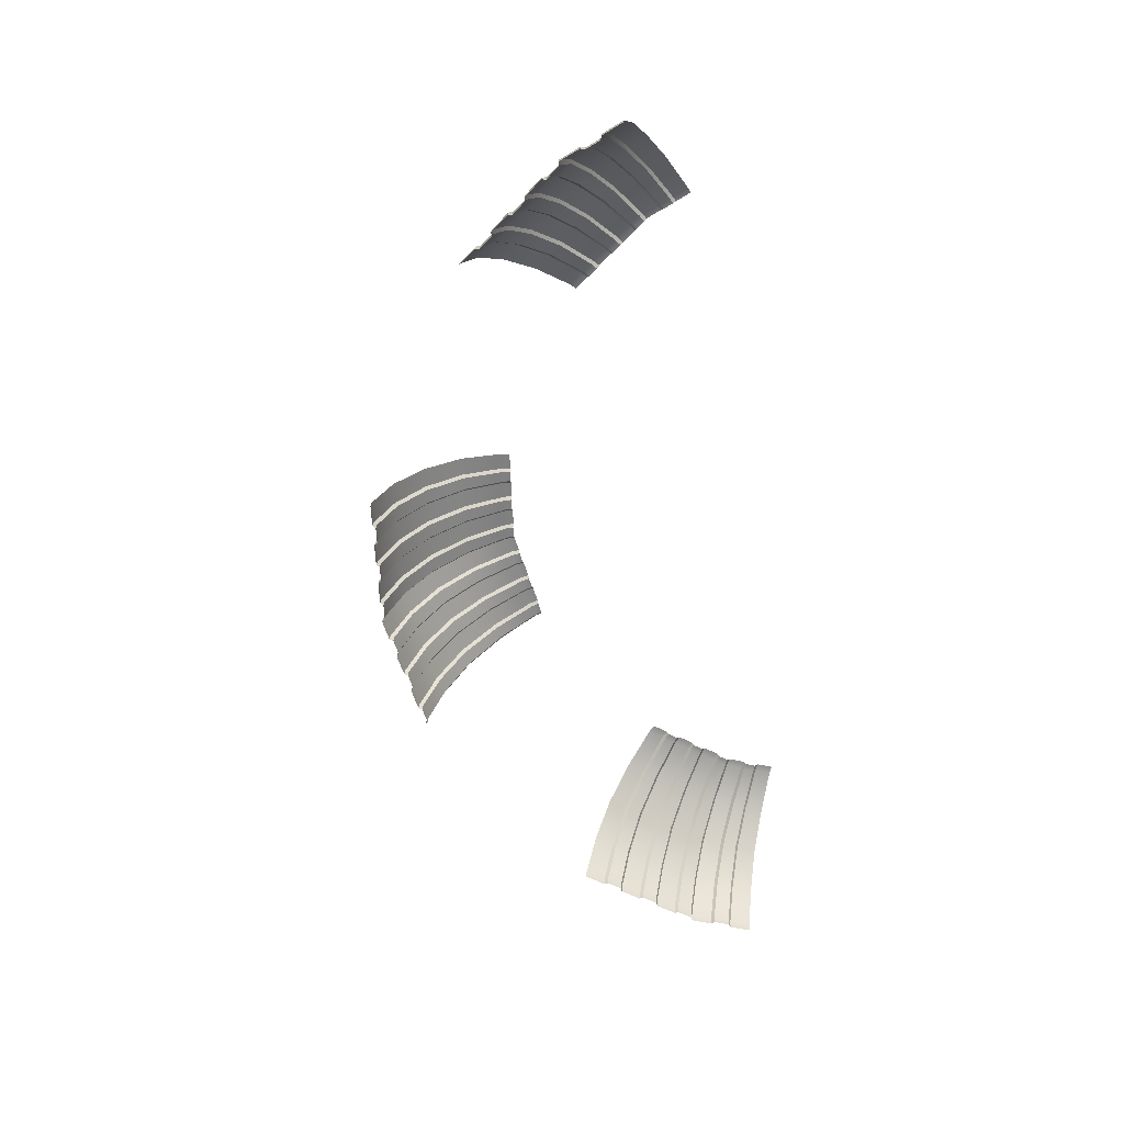
<metadata>
{"format":"obj","ext":"obj","renderer":"f3d","projection":"perspective","resolution":1024,"background":"white","views":[{"elev":-59.2,"azim":99.6,"up":"+Y"}]}
</metadata>
<code>
v 1.1 -0.1518 1.251
v 1.043 -0.1308 1.242
v 1.042 -0.1518 1.243
v 1.51 0.3047 0.8451
v 1.549 0.3032 0.8648
v 1.548 0.3047 0.84
v 1.829 0.2482 0.9755
v 1.856 0.3128 0.8278
v 1.797 0.3128 0.8356
v 1.154 0.3027 0.8277
v 1.162 0.24 0.9684
v 1.194 0.3032 0.8309
v 1.441 0.3128 0.8669
v 1.5 0.3157 0.8446
v 1.442 0.3157 0.837
v 1.878 0.0151 1.199
v 1.927 0.1461 1.093
v 1.856 0.1461 1.103
v 1.891 -0.1519 1.263
v 1.969 -0.1278 1.25
v 1.891 -0.1278 1.261
v 1.058 0.009463 1.182
v 1.101 -0.1302 1.25
v 1.114 0.01038 1.189
v 1.084 0.1384 1.088
v 1.116 0.2391 0.9639
v 1.136 0.1395 1.094
v 1.953 0.0151 1.189
v 1.894 0.2482 0.9668
v 1.509 0.2391 1.013
v 1.56 0.1395 1.134
v 1.555 0.24 1.006
v 1.566 0.2482 1.01
v 1.642 0.1461 1.131
v 1.631 0.2482 1.002
v 1.641 0.2394 0.9954
v 1.702 0.139 1.116
v 1.687 0.2396 0.989
v 1.713 0.1461 1.121
v 1.763 0.2482 0.9842
v 1.697 0.2482 0.9929
v 1.793 0.1392 1.103
v 1.818 0.2393 0.9722
v 1.772 0.2398 0.9774
v 1.509 0.009459 1.239
v 1.567 -0.1302 1.293
v 1.564 0.01039 1.231
v 1.576 0.0151 1.239
v 1.656 -0.1278 1.292
v 1.651 0.0151 1.229
v 1.66 0.009827 1.219
v 1.723 -0.1305 1.273
v 1.716 0.01002 1.212
v 1.734 -0.1278 1.281
v 1.802 0.0151 1.209
v 1.727 0.0151 1.219
v 1.821 -0.1303 1.26
v 1.867 0.009648 1.192
v 1.811 0.0102 1.199
v 1.567 -0.1519 1.295
v 1.509 -0.1308 1.301
v 1.509 -0.1519 1.303
v 1.657 -0.1519 1.294
v 1.578 -0.1278 1.302
v 1.578 -0.1519 1.305
v 1.665 -0.1519 1.282
v 1.665 -0.1305 1.281
v 1.735 -0.1519 1.284
v 1.812 -0.1278 1.271
v 1.821 -0.1519 1.261
v 1.879 -0.1307 1.252
v 1.509 0.1384 1.142
v 1.571 0.1461 1.14
v 1.651 0.1388 1.123
v 1.784 0.1461 1.112
v 1.845 0.1386 1.097
v 1.51 0.3027 0.872
v 1.559 0.3128 0.8669
v 1.619 0.3128 0.859
v 1.628 0.3029 0.8555
v 1.668 0.303 0.85
v 1.737 0.3128 0.8434
v 1.678 0.3128 0.8512
v 1.787 0.3028 0.8351
v 1.747 0.3031 0.8391
v 1.848 0.3157 0.7988
v 1.782 0.3047 0.8093
v 1.732 0.3157 0.8141
v 1.627 0.3047 0.8297
v 1.665 0.3047 0.8246
v 1.558 0.3157 0.837
v 1.616 0.3157 0.8293
v 1.5 0.2482 1.019
v 1.429 0.1461 1.14
v 1.5 0.1461 1.149
v 1.425 0.2392 1.004
v 1.369 0.1393 1.125
v 1.42 0.1386 1.132
v 1.369 0.2482 1.002
v 1.287 0.1461 1.121
v 1.358 0.1461 1.131
v 1.248 0.2394 0.9806
v 1.278 0.139 1.113
v 1.294 0.2396 0.9864
v 1.171 0.2482 0.9755
v 1.216 0.1461 1.112
v 1.237 0.2482 0.9842
v 1.5 0.0151 1.249
v 1.422 -0.1278 1.302
v 1.5 -0.1278 1.312
v 1.416 0.009643 1.229
v 1.355 -0.1303 1.283
v 1.413 -0.1306 1.291
v 1.349 0.0151 1.229
v 1.266 -0.1278 1.281
v 1.344 -0.1278 1.292
v 1.209 0.009833 1.202
v 1.257 -0.1304 1.27
v 1.265 0.01001 1.209
v 1.122 0.0151 1.199
v 1.188 -0.1278 1.271
v 1.198 0.0151 1.209
v 1.422 -0.1519 1.305
v 1.5 -0.1519 1.315
v 1.355 -0.1519 1.285
v 1.413 -0.1519 1.292
v 1.343 -0.1519 1.294
v 1.265 -0.1519 1.284
v 1.257 -0.1519 1.272
v 1.199 -0.1306 1.263
v 1.198 -0.1519 1.264
v 1.187 -0.1519 1.274
v 1.109 -0.1278 1.261
v 1.109 -0.1519 1.263
v 1.424 0.0151 1.239
v 1.36 0.0102 1.222
v 1.273 0.0151 1.219
v 1.226 0.1388 1.106
v 1.144 0.1461 1.103
v 1.5 0.3128 0.8747
v 1.434 0.2482 1.01
v 1.431 0.3028 0.8637
v 1.379 0.2398 0.9973
v 1.381 0.3128 0.859
v 1.303 0.2482 0.9929
v 1.273 0.3029 0.8426
v 1.312 0.303 0.8473
v 1.203 0.3128 0.8356
v 1.263 0.3128 0.8434
v 1.161 0.3047 0.8004
v 1.2 0.3047 0.8054
v 1.21 0.3157 0.8064
v 1.268 0.3157 0.8141
v 1.278 0.3047 0.8157
v 1.317 0.3047 0.8208
v 1.322 0.3128 0.8512
v 1.384 0.3157 0.8293
v 1.326 0.3157 0.8217
v 1.392 0.3031 0.8574
v 1.434 0.3047 0.8362
v 1.395 0.3047 0.8311
v 1.106 0.2482 0.9668
v 1.073 0.1461 1.093
v 1.047 0.0151 1.189
v 1.031 -0.1278 1.25
v 1.152 0.3157 0.7988
v 1.144 0.3128 0.8278
v 0.3825 0.2392 0.51
v 0.2584 0.1393 0.5561
v 0.2894 0.1386 0.5976
v 0.2743 0.2394 0.3682
v 0.2023 0.139 0.4835
v 0.3026 0.2396 0.4046
v 0.3338 0.1461 0.6666
v 0.2167 0.0151 0.6759
v 0.263 0.0151 0.7363
v 0.1835 0.01021 0.6181
v 0.2173 0.009638 0.6629
v 0.1707 0.1388 0.4425
v 0.1249 0.01001 0.5419
v 0.1367 -0.1304 0.6585
v 0.1725 -0.1306 0.7052
v 1.03 -0.1519 1.253
v 0.1709 -0.1278 0.7191
v 0.2167 -0.1519 0.7833
v 0.2189 -0.1278 0.7816
v -0.02115 -0.1278 0.4689
v 0.02446 -0.1519 0.5327
v 0.02686 -0.1278 0.5314
v 0.3165 0.3027 0.1942
v 0.184 0.2482 0.2584
v 0.1934 0.2391 0.2637
v -0.05541 -0.1308 0.4084
v -0.07168 -0.1519 0.4074
v -0.05666 -0.1518 0.4089
v 0.1704 0.0151 0.6156
v 0.07487 -0.1278 0.594
v 0.1229 -0.1278 0.6565
v 0.1714 -0.1519 0.706
v -0.01484 0.0151 0.374
v -0.002141 0.009464 0.3769
v 0.08291 0.1384 0.3289
v 0.2925 0.3048 0.07379
v 0.2636 0.3128 0.07665
v 0.2702 0.3031 0.08476
v 0.1335 0.2482 0.1362
v 0.1425 0.2398 0.1433
v 0.02737 0.1393 0.1988
v -0.07304 0.0151 0.2334
v -0.06108 0.01021 0.2393
v -0.1166 -0.1304 0.2662
v -0.1321 -0.1519 0.2615
v -0.118 -0.1519 0.2666
v 0.4068 0.3157 0.2651
v 0.39 0.3029 0.2887
v 0.4119 0.3047 0.2738
v 0.3849 0.2482 0.5207
v 0.4868 0.3028 0.4154
v 0.04657 0.1386 0.2469
v 0.1587 0.2482 0.1973
v 0.1592 0.2392 0.1863
v -0.09422 -0.1306 0.3206
v -0.04394 0.0151 0.3037
v -0.03994 0.009638 0.2912
v 0.3458 0.3128 0.2346
v 0.3638 0.3047 0.2112
v 0.3425 0.3032 0.2246
v 0.4186 0.3128 0.3295
v 0.4356 0.3047 0.3047
v 0.4146 0.303 0.32
v 0.4634 0.3031 0.3831
v 0.3447 0.2482 0.4682
v 0.3552 0.2398 0.4728
v 0.1153 0.1395 0.3694
v 0.2242 0.2482 0.3108
v 0.2227 0.24 0.2994
v 0.3045 0.2482 0.4158
v 0.2464 0.1461 0.5527
v 0.2644 0.2482 0.3633
v -0.02361 -0.1519 0.4701
v -0.01942 -0.1302 0.455
v -0.0208 -0.1518 0.4556
v 1.813 -0.1519 1.274
v 1.79 0.3157 0.8064
v 1.744 0.3047 0.8143
v 1.674 0.3157 0.8217
v 0.07253 -0.1519 0.5953
v 0.07653 -0.1304 0.5801
v 0.07529 -0.1519 0.5808
v 0.5073 0.3048 0.3982
v 0.4836 0.3048 0.3674
v 0.03147 0.0151 0.4344
v 0.03247 0.01038 0.421
v 0.1687 -0.1519 0.7206
v 0.1206 -0.1519 0.658
v 0.1355 -0.1519 0.6593
v 0.1241 0.0151 0.5552
v 0.04414 0.1461 0.2587
v 0.07161 0.1461 0.325
v -0.1597 -0.1278 0.1879
v -0.1295 -0.1278 0.2607
v 0.01666 0.1461 0.1924
v -0.1021 0.0151 0.1631
v -0.09934 -0.1278 0.3335
v -0.06916 -0.1278 0.4064
v 3.021 -0.1518 0.4556
v 3.055 -0.1308 0.4084
v 3.019 -0.1302 0.455
v 3.002 0.009464 0.3769
v 2.968 0.01038 0.421
v 2.917 0.1384 0.3289
v 2.885 0.1395 0.3694
v 2.807 0.2391 0.2637
v 2.777 0.24 0.2994
v 2.683 0.3027 0.1942
v 2.658 0.3032 0.2246
v 0.3822 0.3128 0.2821
v 0.5278 0.3128 0.4719
v 0.4251 0.2482 0.5731
v -0.01082 0.1461 0.1261
v -0.1019 -0.1519 0.3345
v -0.09549 -0.1519 0.321
v 0.07777 0.0151 0.4948
v 0.04067 -0.1306 0.5335
v 0.09066 0.009835 0.4975
v 0.2901 0.1461 0.6097
v 2.451 0.3157 0.4508
v 2.509 0.3128 0.4244
v 2.486 0.3157 0.4044
v 2.664 0.3157 0.1723
v 2.713 0.3128 0.1319
v 2.687 0.3157 0.1183
v 2.709 0.3157 0.0642
v 2.759 0.3128 0.02139
v 2.732 0.3157 0.01016
v 2.693 0.3048 0.1097
v 2.73 0.3031 0.08476
v 2.708 0.3048 0.07379
v 2.691 0.3128 0.1872
v 2.841 0.2482 0.1973
v 2.716 0.3028 0.122
v 2.858 0.2398 0.1433
v 2.736 0.3128 0.07665
v 2.892 0.2482 0.07515
v 2.816 0.2482 0.2584
v 2.956 0.1461 0.2587
v 2.841 0.2392 0.1863
v 2.973 0.1393 0.1988
v 2.867 0.2482 0.1362
v 3.011 0.1461 0.1261
v 2.928 0.1461 0.325
v 3.044 0.0151 0.3037
v 2.953 0.1386 0.2469
v 3.061 0.01021 0.2393
v 2.983 0.1461 0.1924
v 3.102 0.0151 0.1631
v 3.015 0.0151 0.374
v 3.099 -0.1278 0.3335
v 3.04 0.009638 0.2912
v 3.117 -0.1304 0.2662
v 3.073 0.0151 0.2334
v 3.16 -0.1278 0.1879
v 3.072 -0.1519 0.4074
v 3.069 -0.1278 0.4064
v 3.095 -0.1519 0.321
v 3.094 -0.1306 0.3206
v 3.132 -0.1519 0.2615
v 3.13 -0.1278 0.2607
v 2.66 0.3047 0.1804
v 2.629 0.3157 0.2187
v 2.618 0.3128 0.2821
v 2.654 0.3128 0.2346
v 2.588 0.3047 0.2738
v 2.585 0.303 0.32
v 2.61 0.3029 0.2887
v 2.522 0.3157 0.358
v 2.581 0.3128 0.3295
v 2.558 0.3157 0.3115
v 2.493 0.3048 0.3982
v 2.537 0.3031 0.3831
v 2.516 0.3048 0.3674
v 2.472 0.3128 0.4719
v 2.615 0.2482 0.5207
v 2.513 0.3028 0.4154
v 2.645 0.2398 0.4728
v 2.545 0.3128 0.377
v 2.695 0.2482 0.4158
v 2.697 0.2396 0.4046
v 2.736 0.2482 0.3633
v 2.575 0.2482 0.5731
v 2.71 0.1461 0.6097
v 2.618 0.2392 0.51
v 2.742 0.1393 0.5561
v 2.655 0.2482 0.4682
v 2.797 0.1461 0.4958
v 2.798 0.139 0.4835
v 2.726 0.2394 0.3682
v 2.841 0.1461 0.4389
v 2.776 0.2482 0.3108
v 2.666 0.1461 0.6666
v 2.783 0.0151 0.6759
v 2.711 0.1386 0.5976
v 2.817 0.01021 0.6181
v 2.754 0.1461 0.5527
v 2.876 0.0151 0.5552
v 2.875 0.01001 0.5419
v 2.829 0.1388 0.4425
v 2.922 0.0151 0.4948
v 2.885 0.1461 0.3819
v 2.737 0.0151 0.7363
v 2.829 -0.1278 0.7191
v 2.783 0.009638 0.6629
v 2.863 -0.1304 0.6585
v 2.83 0.0151 0.6156
v 2.925 -0.1278 0.594
v 2.923 -0.1304 0.5801
v 2.909 0.009835 0.4975
v 2.973 -0.1278 0.5314
v 2.969 0.0151 0.4344
v 2.783 -0.1519 0.7833
v 2.781 -0.1278 0.7816
v 2.829 -0.1519 0.706
v 2.828 -0.1306 0.7052
v 2.879 -0.1519 0.658
v 2.877 -0.1278 0.6565
v 2.925 -0.1519 0.5808
v 2.959 -0.1306 0.5334
v 2.976 -0.1519 0.5327
v 3.021 -0.1278 0.4689
v 0.3073 0.3048 0.1097
v 0.2865 0.3128 0.1319
v 0.3355 0.3157 0.1723
v 0.3132 0.3157 0.1183
v 0.3402 0.3047 0.1804
v 0.2844 0.3028 0.122
v 0.1153 0.1461 0.3819
v 0.159 0.1461 0.4389
v 0.3094 0.3128 0.1872
v 0.2027 0.1461 0.4958
v 0.2408 0.3128 0.02139
v 0.2908 0.3157 0.0642
v 0.2684 0.3157 0.01016
v 0.5136 0.3157 0.4044
v 0.3712 0.3157 0.2187
v 0.455 0.3128 0.377
v 0.03943 -0.1519 0.5341
v 0.478 0.3157 0.358
v 0.4424 0.3157 0.3115
v 0.4914 0.3128 0.4244
v 0.5492 0.3157 0.4508
v 0.1083 0.2482 0.07515
v 3.102 -0.1519 0.3345
v 2.636 0.3047 0.2112
v 2.593 0.3157 0.2651
v 2.564 0.3047 0.3047
v 2.831 -0.1519 0.7206
v 2.927 -0.1519 0.5953
v 3.024 -0.1519 0.4701
v 1.97 -0.1519 1.253
v 1.723 -0.1519 1.274
v 1.88 -0.1519 1.254
v 3.057 -0.1518 0.4089
v 3.118 -0.1519 0.2666
v 3.162 -0.1519 0.1886
v 2.864 -0.1519 0.6593
v 2.961 -0.1519 0.5341
v -0.1623 -0.1519 0.1886
f 1 2 3
f 4 5 6
f 7 8 9
f 10 11 12
f 13 14 15
f 16 17 18
f 19 20 21
f 22 23 24
f 24 25 22
f 26 27 11
f 21 28 16
f 18 29 7
f 30 31 32
f 33 34 35
f 36 37 38
f 39 40 41
f 42 43 44
f 45 46 47
f 48 49 50
f 51 52 53
f 54 55 56
f 57 58 59
f 60 61 62
f 63 64 65
f 66 52 67
f 68 69 54
f 70 71 57
f 47 72 45
f 50 73 48
f 53 74 51
f 56 75 39
f 59 76 42
f 77 32 5
f 78 35 79
f 80 38 81
f 41 82 83
f 44 84 85
f 86 9 8
f 87 85 84
f 88 83 82
f 89 81 90
f 91 79 92
f 93 94 95
f 96 97 98
f 99 100 101
f 102 103 104
f 105 106 107
f 108 109 110
f 111 112 113
f 114 115 116
f 117 118 119
f 120 121 122
f 110 123 124
f 113 125 126
f 127 115 128
f 129 130 131
f 132 133 134
f 95 135 108
f 98 136 111
f 101 137 114
f 119 138 117
f 122 139 120
f 140 141 93
f 142 143 96
f 144 145 99
f 146 104 147
f 148 107 149
f 150 12 151
f 152 149 153
f 154 147 155
f 156 157 158
f 159 160 161
f 10 162 26
f 25 162 163
f 22 163 164
f 2 164 165
f 10 166 167
f 77 14 140
f 168 169 170
f 171 172 173
f 174 175 176
f 170 177 178
f 179 180 172
f 178 181 182
f 61 124 62
f 2 183 3
f 72 93 95
f 77 93 30
f 61 108 110
f 72 108 45
f 184 185 186
f 187 188 189
f 190 191 192
f 193 194 195
f 196 197 198
f 181 199 182
f 200 193 201
f 191 202 192
f 31 33 32
f 74 35 34
f 37 41 38
f 42 40 75
f 76 7 43
f 46 48 47
f 67 50 49
f 52 56 53
f 57 55 69
f 71 16 58
f 203 204 205
f 205 206 207
f 208 209 210
f 211 212 213
f 214 215 216
f 217 218 168
f 219 220 221
f 222 223 224
f 225 226 227
f 228 229 230
f 231 232 233
f 234 235 236
f 172 237 173
f 233 238 169
f 235 227 236
f 215 239 171
f 240 241 242
f 46 65 64
f 67 63 66
f 52 68 54
f 57 243 70
f 71 19 21
f 31 48 73
f 74 50 51
f 37 56 39
f 42 55 59
f 76 16 18
f 5 33 78
f 80 35 36
f 81 41 83
f 85 40 44
f 84 7 9
f 87 9 244
f 245 82 85
f 90 83 246
f 89 79 80
f 6 78 91
f 247 248 249
f 231 250 251
f 218 233 168
f 175 170 178
f 252 234 253
f 169 196 177
f 182 175 178
f 196 181 177
f 254 182 199
f 181 255 256
f 248 257 180
f 191 258 259
f 221 208 219
f 209 260 261
f 219 210 224
f 262 263 209
f 264 194 265
f 98 141 96
f 97 99 101
f 103 145 104
f 138 107 106
f 27 105 11
f 113 135 111
f 112 114 116
f 118 137 119
f 130 122 121
f 23 120 24
f 113 123 109
f 112 127 125
f 118 128 115
f 130 132 131
f 23 134 133
f 98 135 94
f 97 114 136
f 103 137 100
f 138 122 117
f 27 120 139
f 142 141 13
f 159 99 143
f 147 145 156
f 146 107 102
f 12 105 148
f 151 148 152
f 146 153 149
f 147 158 155
f 159 157 144
f 142 15 160
f 266 267 268
f 268 269 270
f 270 271 272
f 272 273 274
f 274 275 276
f 259 223 200
f 225 239 277
f 278 217 279
f 206 280 262
f 216 230 229
f 281 222 282
f 283 284 285
f 223 219 224
f 279 286 174
f 176 184 186
f 287 288 289
f 290 291 292
f 293 294 295
f 296 297 298
f 299 300 291
f 301 302 297
f 303 304 294
f 305 306 300
f 307 308 302
f 309 310 304
f 311 312 306
f 313 314 308
f 315 316 310
f 317 318 312
f 319 320 314
f 321 322 316
f 323 318 324
f 325 320 326
f 327 322 328
f 329 276 275
f 330 331 332
f 333 334 335
f 336 337 338
f 339 340 341
f 342 343 288
f 344 345 340
f 346 347 337
f 348 335 334
f 349 332 331
f 350 351 343
f 352 353 345
f 354 355 347
f 356 357 348
f 358 359 349
f 360 361 351
f 362 363 353
f 364 365 355
f 366 367 356
f 368 369 358
f 370 371 361
f 372 373 363
f 374 375 365
f 376 377 366
f 378 379 368
f 380 371 381
f 382 373 383
f 384 375 385
f 386 387 376
f 388 389 378
f 205 390 203
f 284 249 248
f 391 392 393
f 252 189 283
f 392 190 394
f 285 248 180
f 259 201 202
f 391 390 395
f 396 283 397
f 197 255 198
f 398 220 191
f 224 211 222
f 200 264 265
f 211 282 222
f 238 257 196
f 235 397 239
f 232 399 238
f 209 211 210
f 207 262 208
f 220 395 221
f 400 401 402
f 218 403 250
f 395 207 221
f 394 227 226
f 260 212 261
f 404 277 214
f 190 236 227
f 251 405 231
f 171 397 179
f 170 217 168
f 237 230 173
f 284 188 406
f 228 407 408
f 192 234 236
f 257 172 180
f 405 237 232
f 201 241 253
f 409 410 403
f 179 283 285
f 215 173 230
f 202 253 234
f 241 252 253
f 193 242 241
f 204 411 206
f 267 317 269
f 275 305 299
f 271 305 273
f 269 311 271
f 275 290 329
f 267 323 324
f 298 303 293
f 296 291 301
f 301 300 307
f 297 309 303
f 313 300 306
f 302 315 309
f 313 312 319
f 308 321 315
f 326 312 318
f 320 321 314
f 326 412 325
f 320 327 328
f 413 332 276
f 335 414 333
f 415 337 334
f 341 346 336
f 344 289 288
f 344 343 352
f 340 354 346
f 334 347 348
f 335 349 331
f 276 359 274
f 362 343 351
f 345 364 354
f 356 347 355
f 357 358 349
f 272 359 369
f 362 361 372
f 353 374 364
f 356 365 366
f 367 368 358
f 272 379 270
f 383 361 371
f 373 374 363
f 376 365 375
f 387 368 377
f 268 379 389
f 383 416 382
f 373 384 385
f 376 417 386
f 387 388 378
f 268 418 266
f 1 23 2
f 4 77 5
f 7 29 8
f 10 26 11
f 13 140 14
f 16 28 17
f 19 419 20
f 22 2 23
f 24 27 25
f 26 25 27
f 21 20 28
f 18 17 29
f 30 72 31
f 33 73 34
f 36 74 37
f 39 75 40
f 42 76 43
f 45 61 46
f 48 64 49
f 51 67 52
f 54 69 55
f 57 71 58
f 60 46 61
f 63 49 64
f 66 420 52
f 68 243 69
f 70 421 71
f 47 31 72
f 50 34 73
f 53 37 74
f 56 55 75
f 59 58 76
f 77 30 32
f 78 33 35
f 80 36 38
f 41 40 82
f 44 43 84
f 86 244 9
f 87 245 85
f 88 246 83
f 89 80 81
f 91 78 79
f 93 141 94
f 96 143 97
f 99 145 100
f 102 138 103
f 105 139 106
f 108 135 109
f 111 136 112
f 114 137 115
f 117 130 118
f 120 133 121
f 110 109 123
f 113 112 125
f 127 116 115
f 129 118 130
f 132 121 133
f 95 94 135
f 98 97 136
f 101 100 137
f 119 103 138
f 122 106 139
f 140 13 141
f 142 159 143
f 144 156 145
f 146 102 104
f 148 105 107
f 150 10 12
f 152 148 149
f 154 146 147
f 156 144 157
f 159 142 160
f 10 167 162
f 25 26 162
f 22 25 163
f 2 22 164
f 10 150 166
f 77 4 14
f 168 233 169
f 171 179 172
f 174 286 175
f 170 169 177
f 179 285 180
f 178 177 181
f 61 110 124
f 2 165 183
f 72 30 93
f 77 140 93
f 61 45 108
f 72 95 108
f 184 254 185
f 187 240 188
f 190 398 191
f 193 265 194
f 196 257 197
f 181 256 199
f 200 265 193
f 191 259 202
f 31 73 33
f 74 36 35
f 37 39 41
f 42 44 40
f 76 18 7
f 46 64 48
f 67 51 50
f 52 54 56
f 57 59 55
f 71 21 16
f 203 401 204
f 205 204 206
f 208 262 209
f 211 261 212
f 214 277 215
f 217 409 218
f 219 258 220
f 222 264 223
f 225 404 226
f 228 408 229
f 231 405 232
f 234 396 235
f 172 399 237
f 233 232 238
f 235 225 227
f 215 277 239
f 240 187 241
f 46 60 65
f 67 49 63
f 52 420 68
f 57 69 243
f 71 421 19
f 31 47 48
f 74 34 50
f 37 53 56
f 42 75 55
f 76 58 16
f 5 32 33
f 80 79 35
f 81 38 41
f 85 82 40
f 84 43 7
f 87 84 9
f 245 88 82
f 90 81 83
f 89 92 79
f 6 5 78
f 247 197 248
f 231 218 250
f 218 231 233
f 175 286 170
f 252 396 234
f 169 238 196
f 182 184 175
f 196 198 181
f 254 184 182
f 181 198 255
f 248 197 257
f 191 220 258
f 221 207 208
f 209 263 260
f 219 208 210
f 262 280 263
f 264 281 194
f 98 94 141
f 97 143 99
f 103 100 145
f 138 102 107
f 27 139 105
f 113 109 135
f 112 136 114
f 118 115 137
f 130 117 122
f 23 133 120
f 113 126 123
f 112 116 127
f 118 129 128
f 130 121 132
f 23 1 134
f 98 111 135
f 97 101 114
f 103 119 137
f 138 106 122
f 27 24 120
f 142 96 141
f 159 144 99
f 147 104 145
f 146 149 107
f 12 11 105
f 151 12 148
f 146 154 153
f 147 156 158
f 159 161 157
f 142 13 15
f 266 422 267
f 268 267 269
f 270 269 271
f 272 271 273
f 274 273 275
f 259 258 223
f 225 235 239
f 278 409 217
f 206 411 280
f 216 215 230
f 281 264 222
f 283 189 284
f 223 258 219
f 279 217 286
f 176 175 184
f 287 342 288
f 290 299 291
f 293 303 294
f 296 301 297
f 299 305 300
f 301 307 302
f 303 309 304
f 305 311 306
f 307 313 308
f 309 315 310
f 311 317 312
f 313 319 314
f 315 321 316
f 317 324 318
f 319 326 320
f 321 328 322
f 323 412 318
f 325 423 320
f 327 424 322
f 329 413 276
f 330 414 331
f 333 415 334
f 336 346 337
f 339 344 340
f 342 350 343
f 344 352 345
f 346 354 347
f 348 357 335
f 349 359 332
f 350 360 351
f 352 362 353
f 354 364 355
f 356 367 357
f 358 369 359
f 360 370 361
f 362 372 363
f 364 374 365
f 366 377 367
f 368 379 369
f 370 381 371
f 372 383 373
f 374 385 375
f 376 387 377
f 378 389 379
f 380 416 371
f 382 425 373
f 384 417 375
f 386 426 387
f 388 418 389
f 205 395 390
f 284 406 249
f 391 398 392
f 252 187 189
f 392 398 190
f 285 284 248
f 259 200 201
f 391 393 390
f 396 252 283
f 197 247 255
f 398 391 220
f 224 210 211
f 200 223 264
f 211 213 282
f 238 399 257
f 235 396 397
f 232 237 399
f 209 261 211
f 207 206 262
f 220 391 395
f 400 204 401
f 218 409 403
f 395 205 207
f 394 190 227
f 260 427 212
f 404 225 277
f 190 192 236
f 251 407 405
f 171 239 397
f 170 286 217
f 237 228 230
f 284 189 188
f 228 405 407
f 192 202 234
f 257 399 172
f 405 228 237
f 201 193 241
f 409 278 410
f 179 397 283
f 215 171 173
f 202 201 253
f 241 187 252
f 193 195 242
f 204 400 411
f 267 324 317
f 275 273 305
f 271 311 305
f 269 317 311
f 275 299 290
f 267 422 323
f 298 297 303
f 296 292 291
f 301 291 300
f 297 302 309
f 313 307 300
f 302 308 315
f 313 306 312
f 308 314 321
f 326 319 312
f 320 328 321
f 326 318 412
f 320 423 327
f 413 330 332
f 335 331 414
f 415 338 337
f 341 340 346
f 344 339 289
f 344 288 343
f 340 345 354
f 334 337 347
f 335 357 349
f 276 332 359
f 362 352 343
f 345 353 364
f 356 348 347
f 357 367 358
f 272 274 359
f 362 351 361
f 353 363 374
f 356 355 365
f 367 377 368
f 272 369 379
f 383 372 361
f 373 385 374
f 376 366 365
f 387 378 368
f 268 270 379
f 383 371 416
f 373 425 384
f 376 375 417
f 387 426 388
f 268 389 418

</code>
